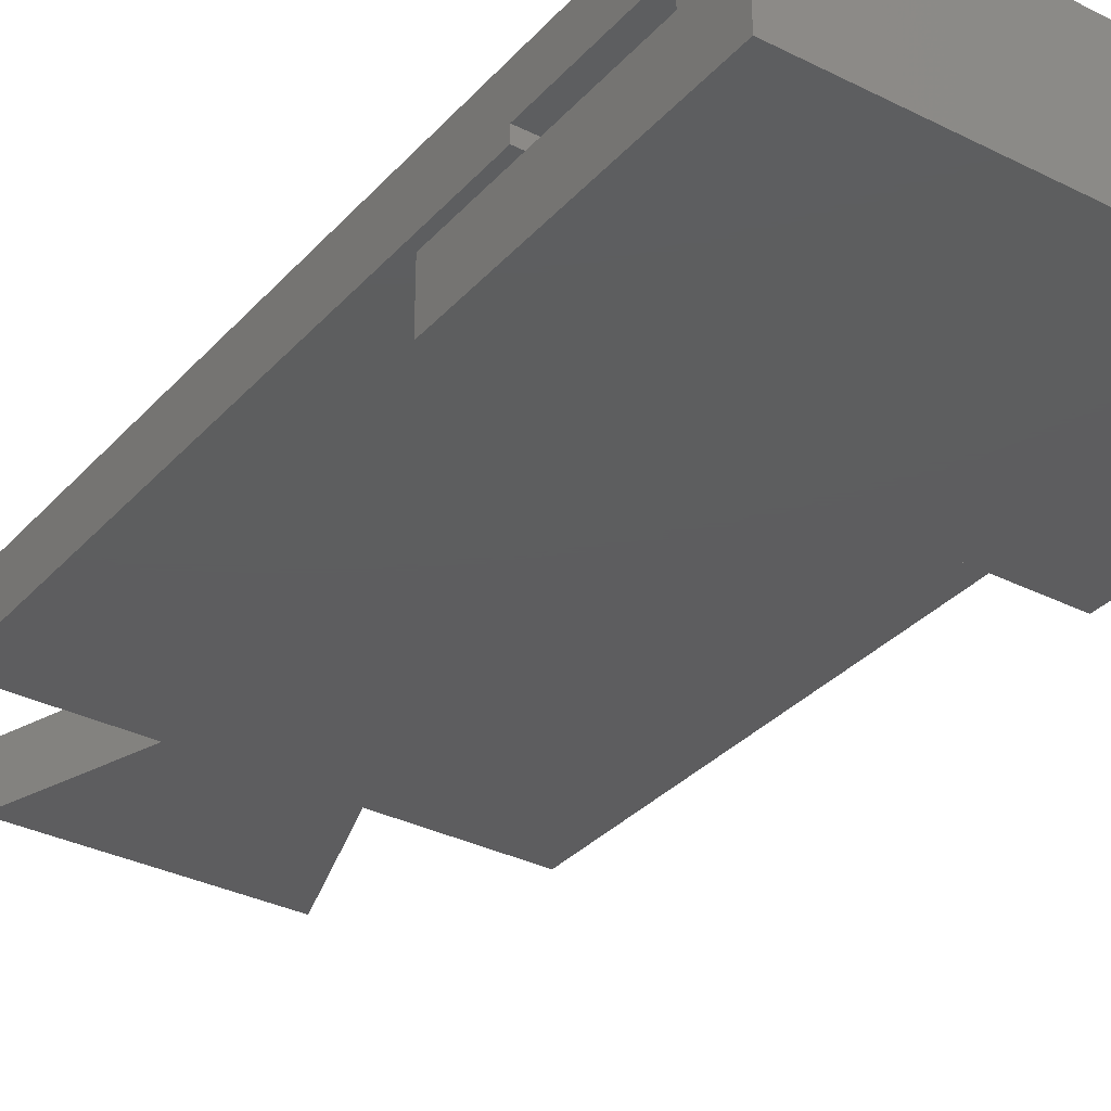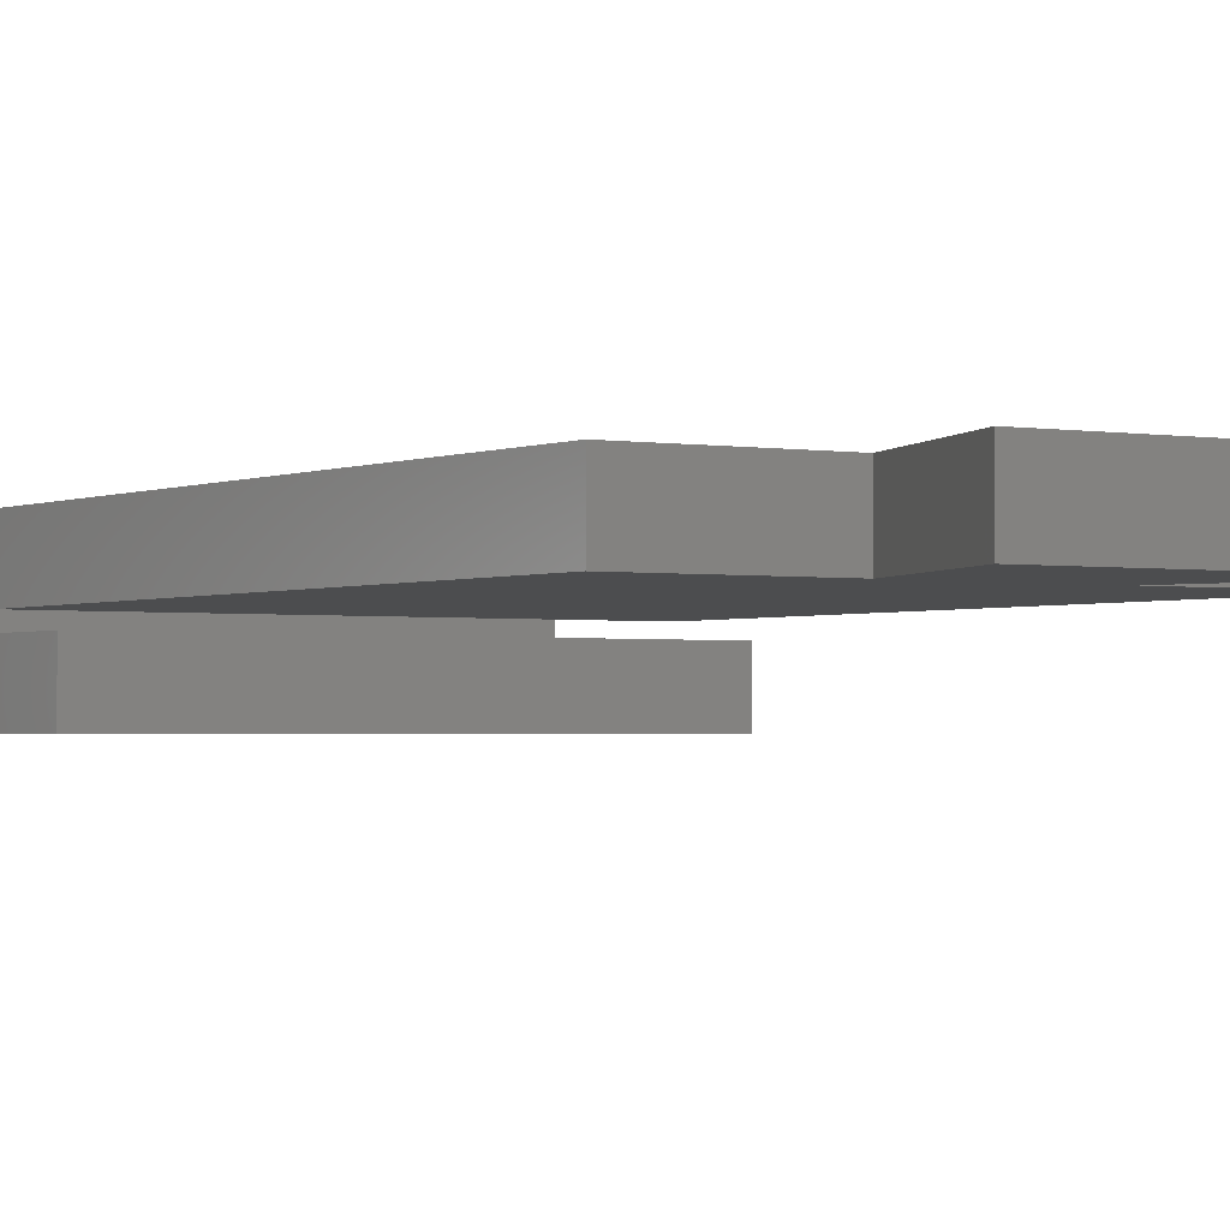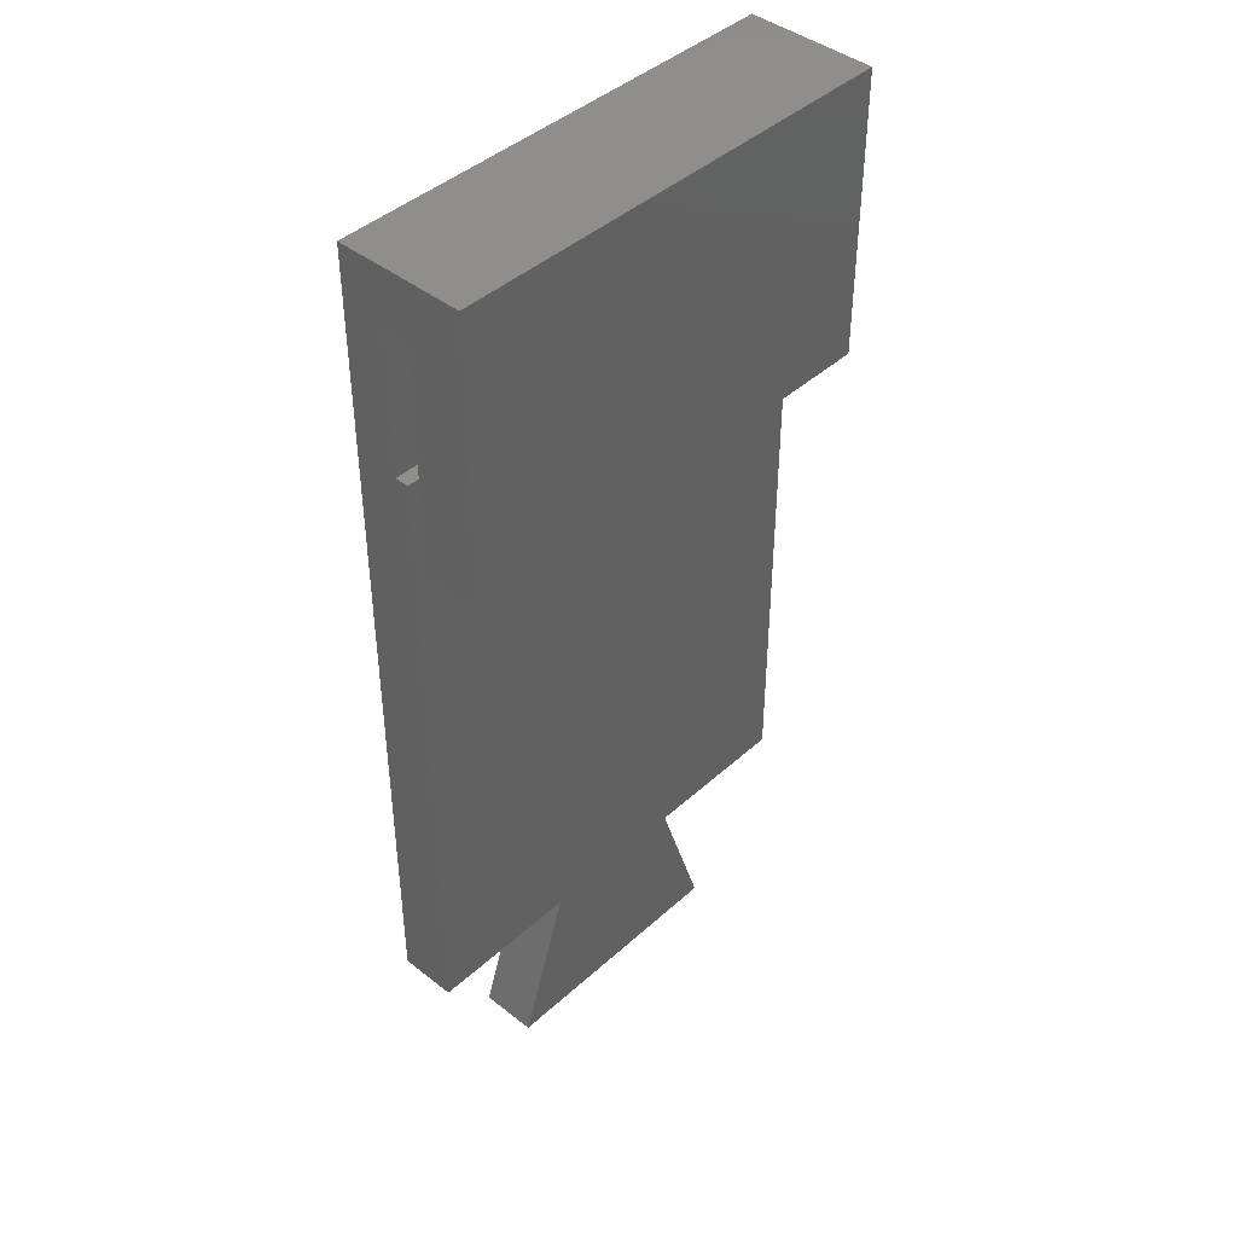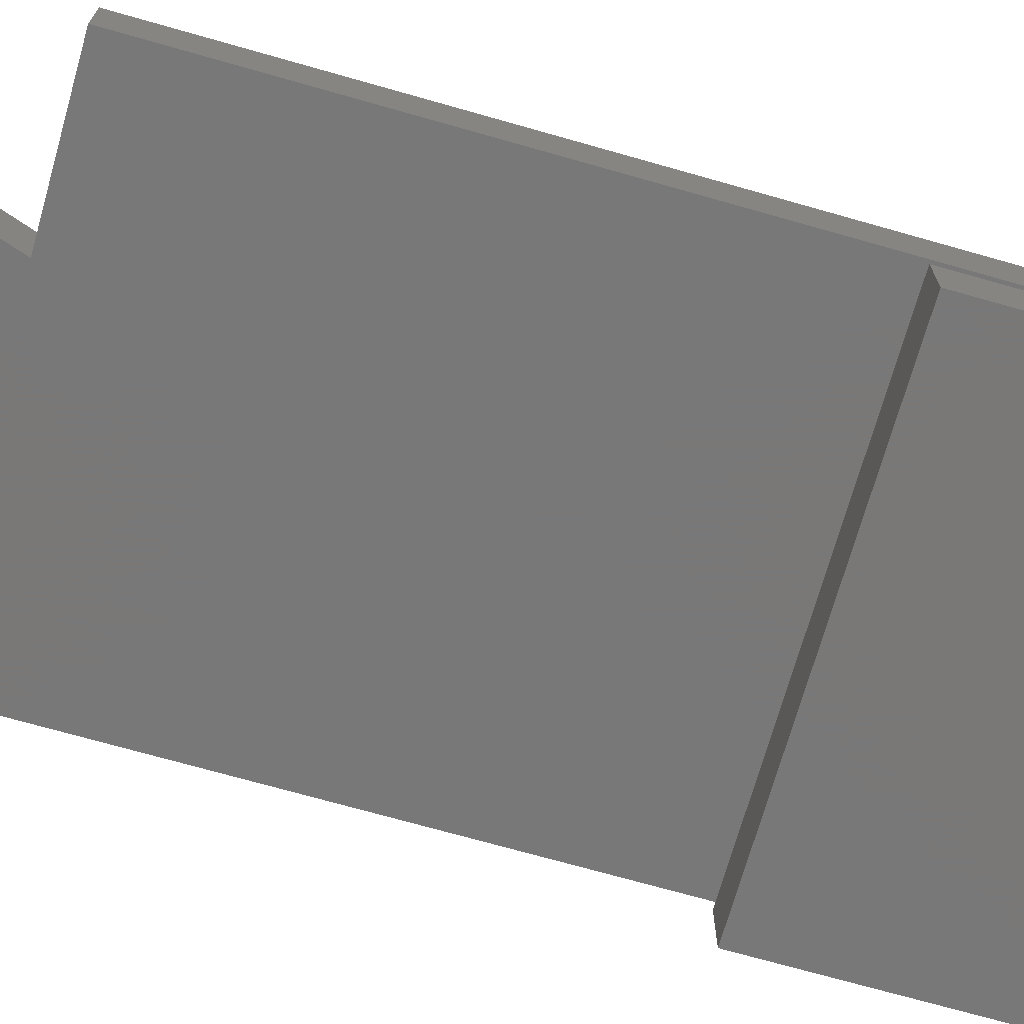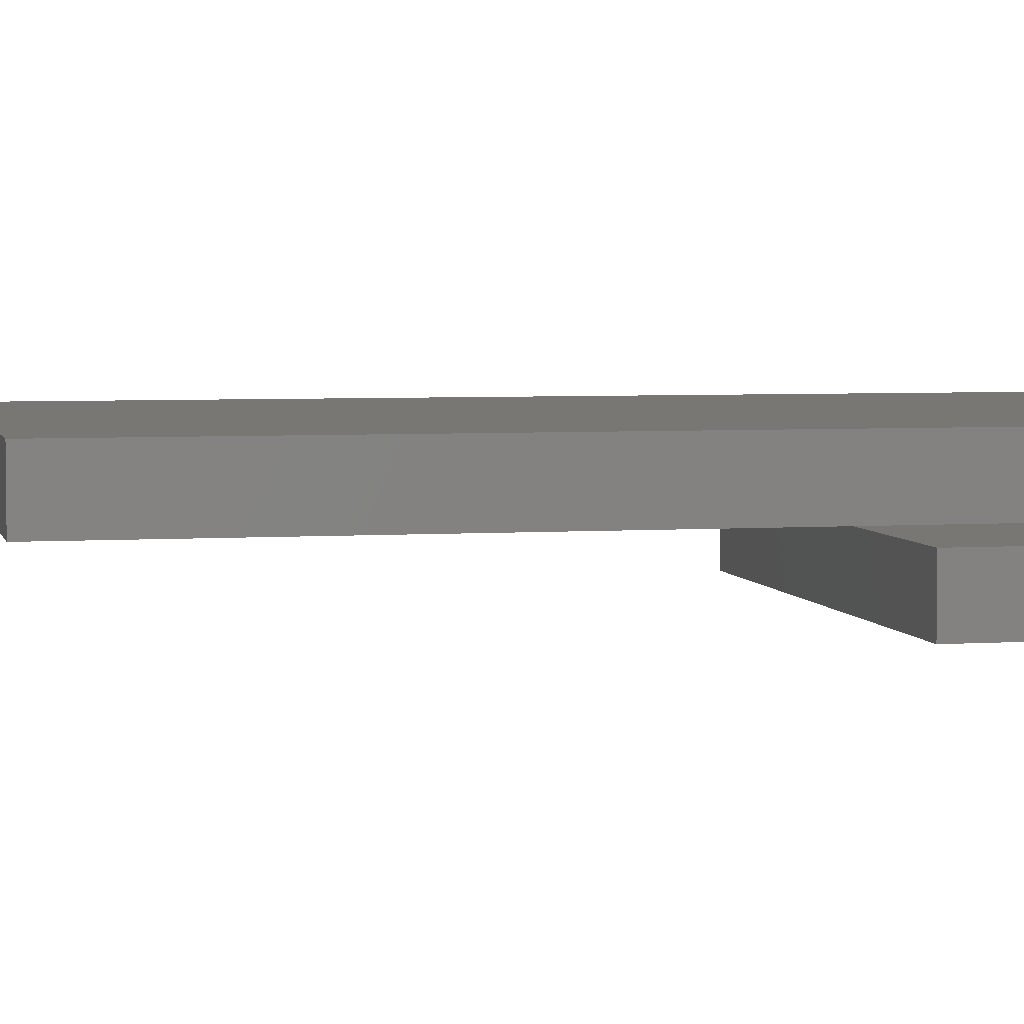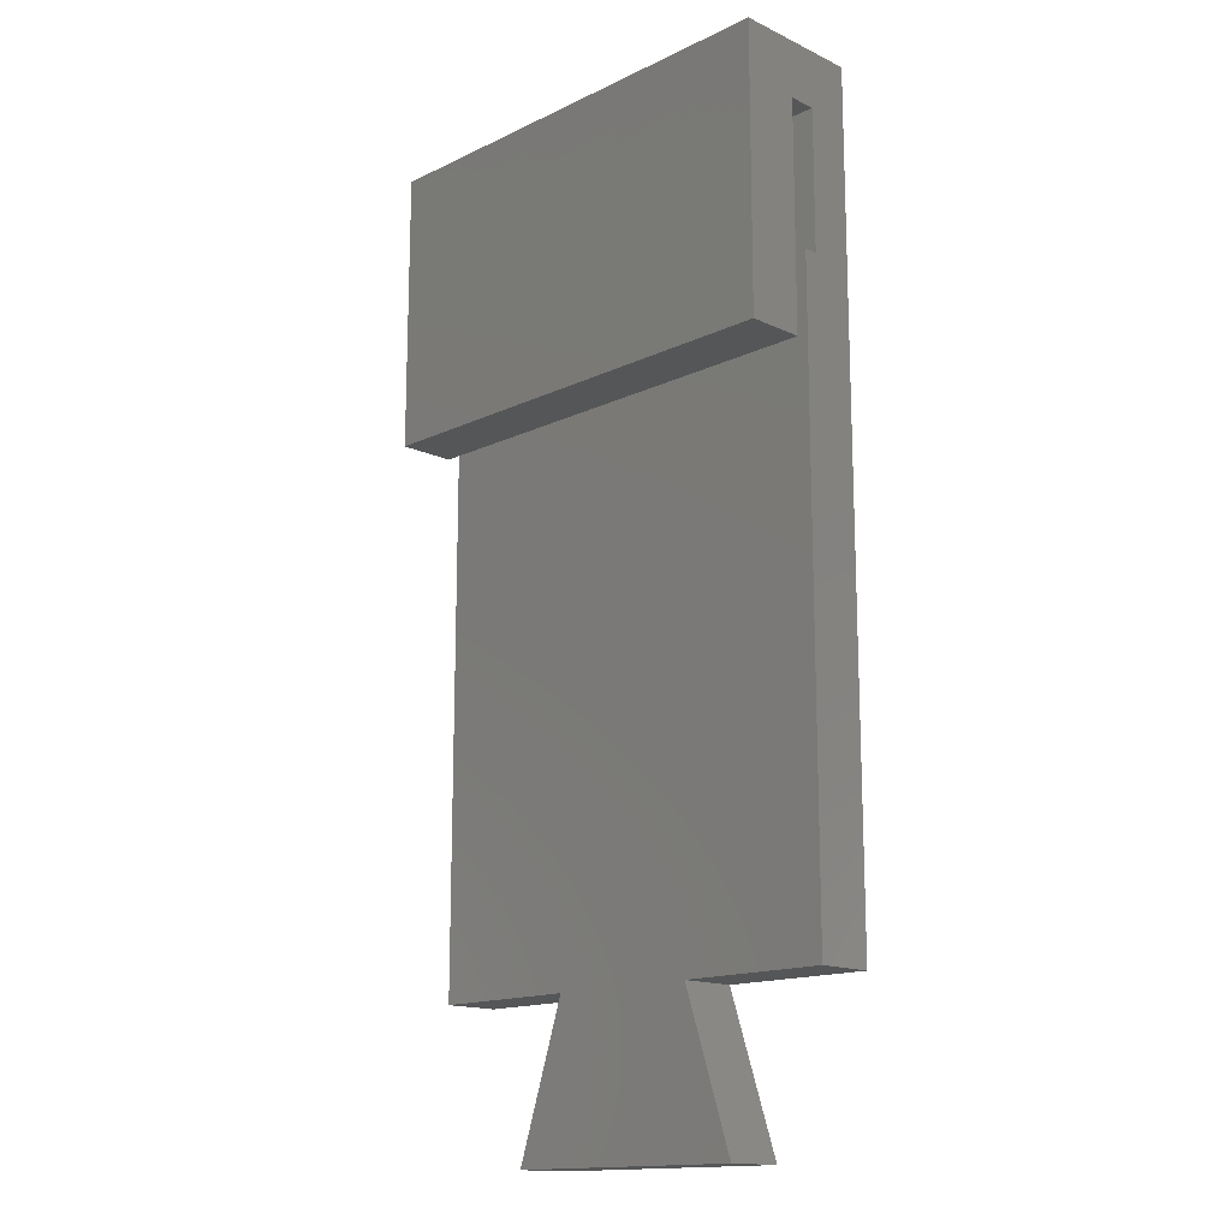
<metadata>
{"format":"stl","ext":"stl","renderer":"f3d","projection":"perspective","resolution":1024,"background":"white","views":[{"elev":-33.0,"azim":145.2,"up":"+Z"},{"elev":-1.7,"azim":-32.7,"up":"+Z"},{"elev":42.9,"azim":133.1,"up":"+Y"},{"elev":-71.3,"azim":74.1,"up":"+Z"},{"elev":4.5,"azim":77.6,"up":"+Z"},{"elev":-15.2,"azim":-134.8,"up":"+Y"}]}
</metadata>
<code>
# stl→obj: 47 verts, 94 faces
v -0.3375 2.25 -0.25
v 0.3375 2.25 -0.25
v 0.5625 1.575 -0.25
v -1.012 2.25 -0.25
v 0 3 -0.25
v -0.5625 1.575 -0.25
v 1.012 3 -0.25
v 1.012 2.25 -0.25
v -1.012 5.005 -0.25
v 0 5.005 -0.25
v 1.012 5.875 0
v 0.9112 2.25 0
v 1.012 2.25 0
v 0.3375 2.25 0
v -0.3375 2.25 0
v -1.012 5.875 0
v -1.012 2.25 0
v 0.5625 1.575 0
v -0.5625 1.575 0
v 0.9112 2.25 -0.25
v 0.1013 3 -0.25
v -1.012 5.005 -0.19
v -1.012 5.875 -0.56
v -1.012 5.625 -0.31
v -1.012 4.625 -0.56
v -1.012 4.625 -0.31
v -1.012 5.625 -0.19
v 1.012 5.625 -0.31
v 1.012 5.625 -0.19
v 1.012 5.005 -0.19
v 1.012 5.005 -0.25
v 1.012 5.875 -0.56
v 1.012 4.625 -0.56
v 1.012 4.625 -0.31
v 0.1013 5.005 -0.25
v 0.1013 5.005 -0.19
v 0 5.005 -0.19
v 0 5.625 -0.19
v 0.1013 5.625 -0.31
v 0.2025 5.625 -0.31
v 0.1013 5.625 -0.19
v 0.1013 4.625 -0.31
v 0.2025 4.625 -0.56
v 0.3037 4.625 -0.56
v 0.2025 4.625 -0.31
v 0.2025 5.875 -0.56
v 0.3037 5.875 -0.56
f 1 2 3
f 4 5 1
f 2 1 5
f 1 3 6
f 2 7 8
f 7 2 5
f 5 4 9
f 5 9 10
f 11 12 13
f 11 14 12
f 11 15 14
f 16 15 11
f 15 16 17
f 15 18 14
f 18 15 19
f 4 15 17
f 15 4 1
f 14 20 12
f 2 20 14
f 8 20 2
f 20 8 8
f 8 7 7
f 7 8 8
f 7 21 7
f 21 7 5
f 6 15 1
f 15 6 19
f 6 18 19
f 18 6 3
f 18 2 14
f 2 18 3
f 9 4 22
f 23 24 16
f 25 24 23
f 24 25 26
f 27 16 24
f 22 16 27
f 17 22 4
f 22 17 16
f 28 11 29
f 11 30 29
f 13 30 11
f 8 30 13
f 30 8 31
f 11 28 32
f 33 28 34
f 28 33 32
f 35 36 30
f 35 30 31
f 36 35 37
f 10 37 35
f 37 10 22
f 22 10 9
f 22 38 37
f 38 22 27
f 24 38 27
f 38 24 39
f 38 39 40
f 40 41 38
f 41 40 29
f 29 40 28
f 24 42 39
f 42 24 26
f 25 42 26
f 42 25 43
f 42 43 44
f 44 45 42
f 45 44 34
f 34 44 33
f 25 46 43
f 46 25 23
f 47 11 32
f 46 11 47
f 11 46 16
f 16 46 23
f 5 35 21
f 35 5 10
f 37 41 36
f 41 37 38
f 8 7 31
f 21 31 7
f 31 21 35
f 36 29 30
f 29 36 41
f 39 45 40
f 45 39 42
f 40 34 28
f 34 40 45
f 43 47 44
f 47 43 46
f 44 32 33
f 32 44 47
f 20 13 12
f 13 20 8

</code>
